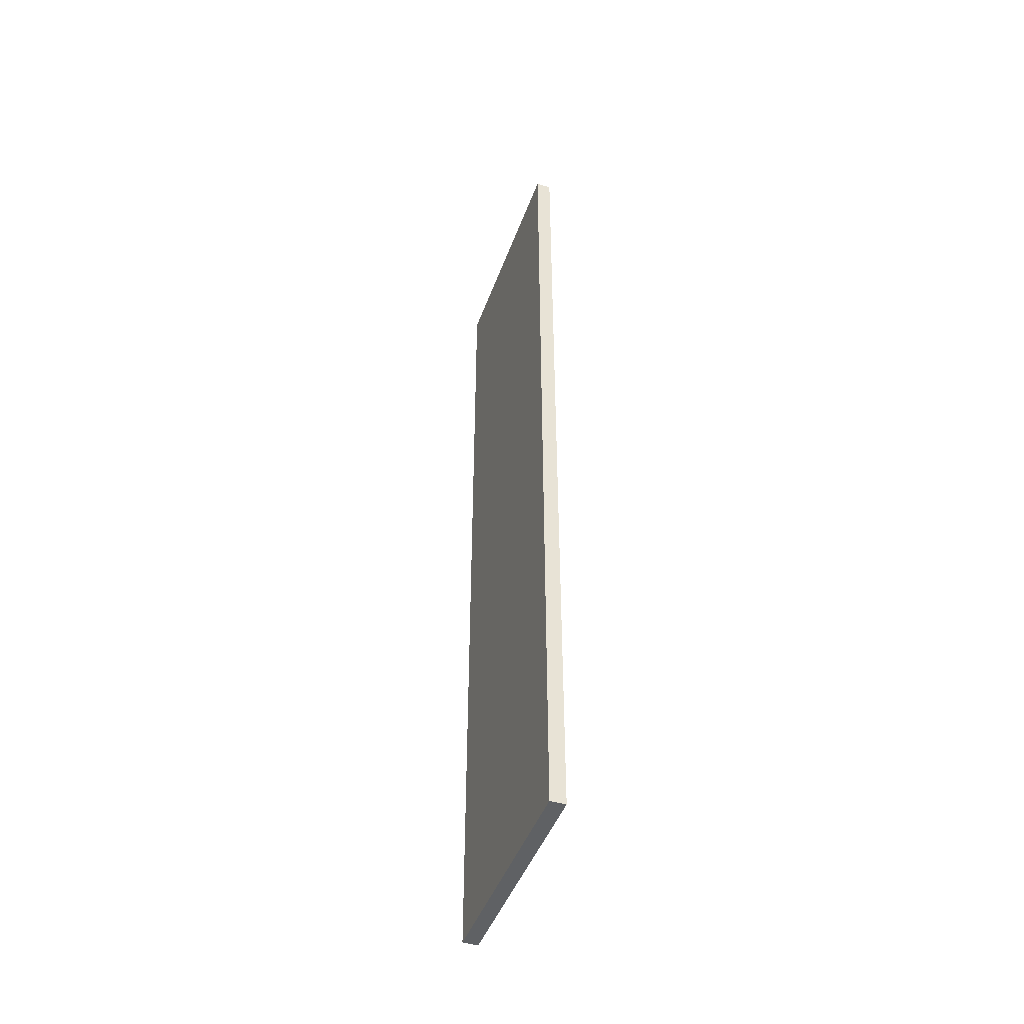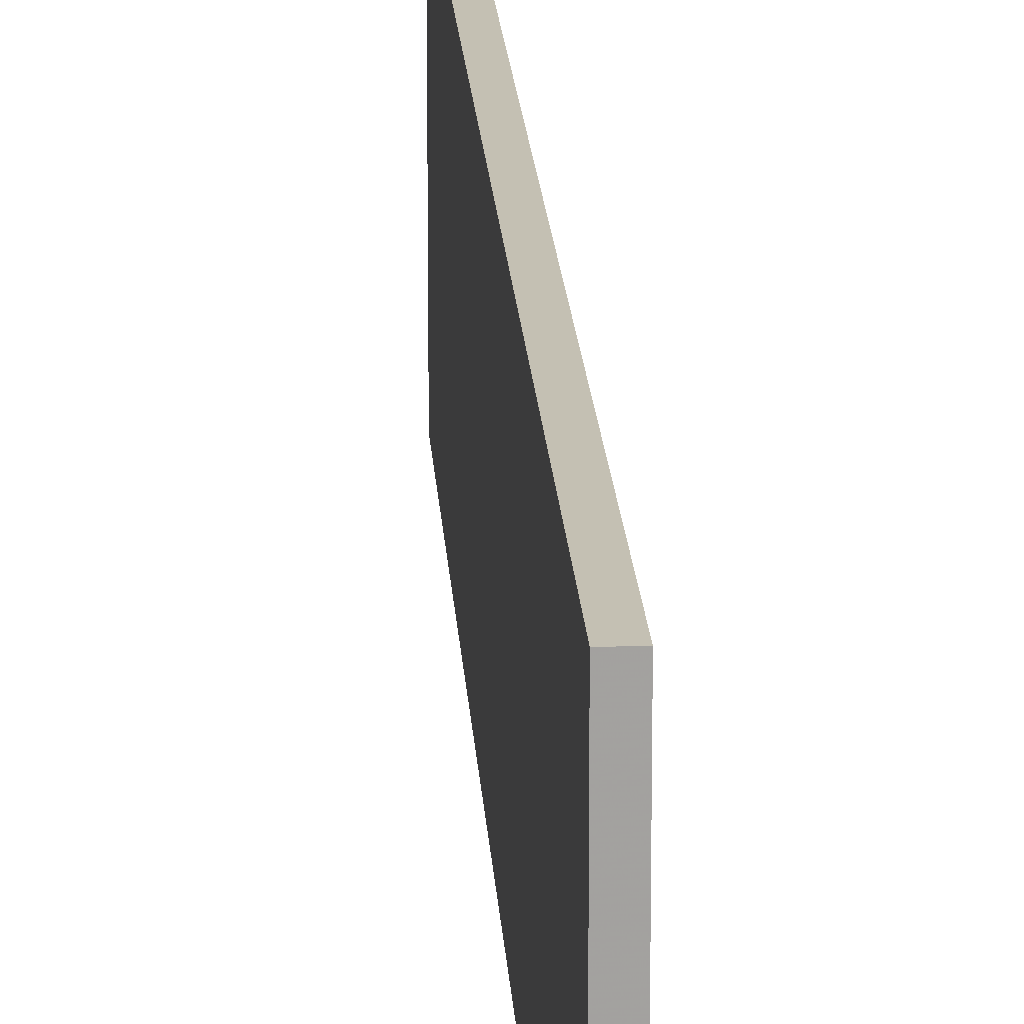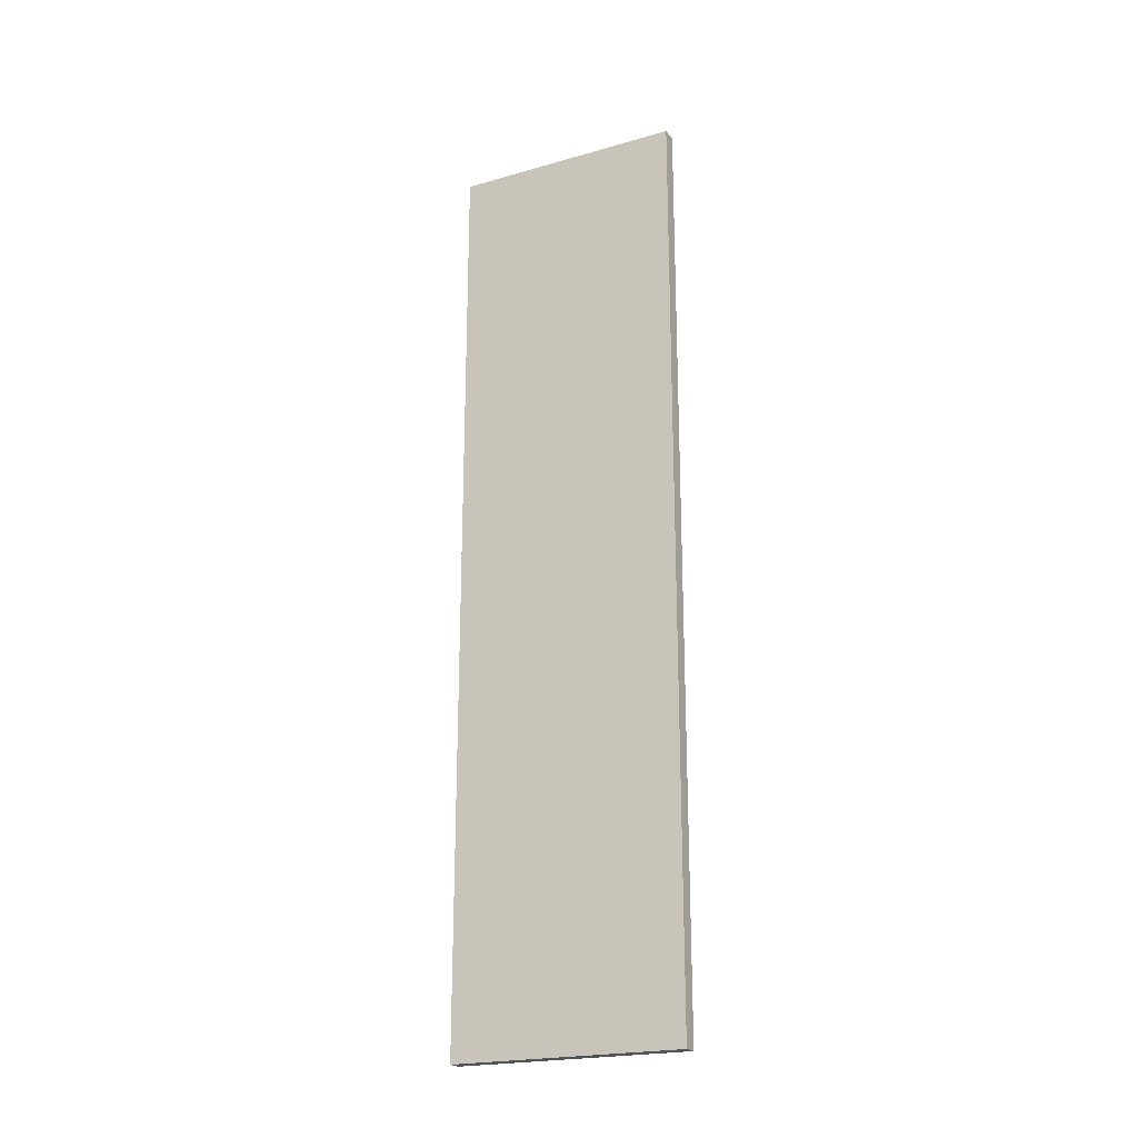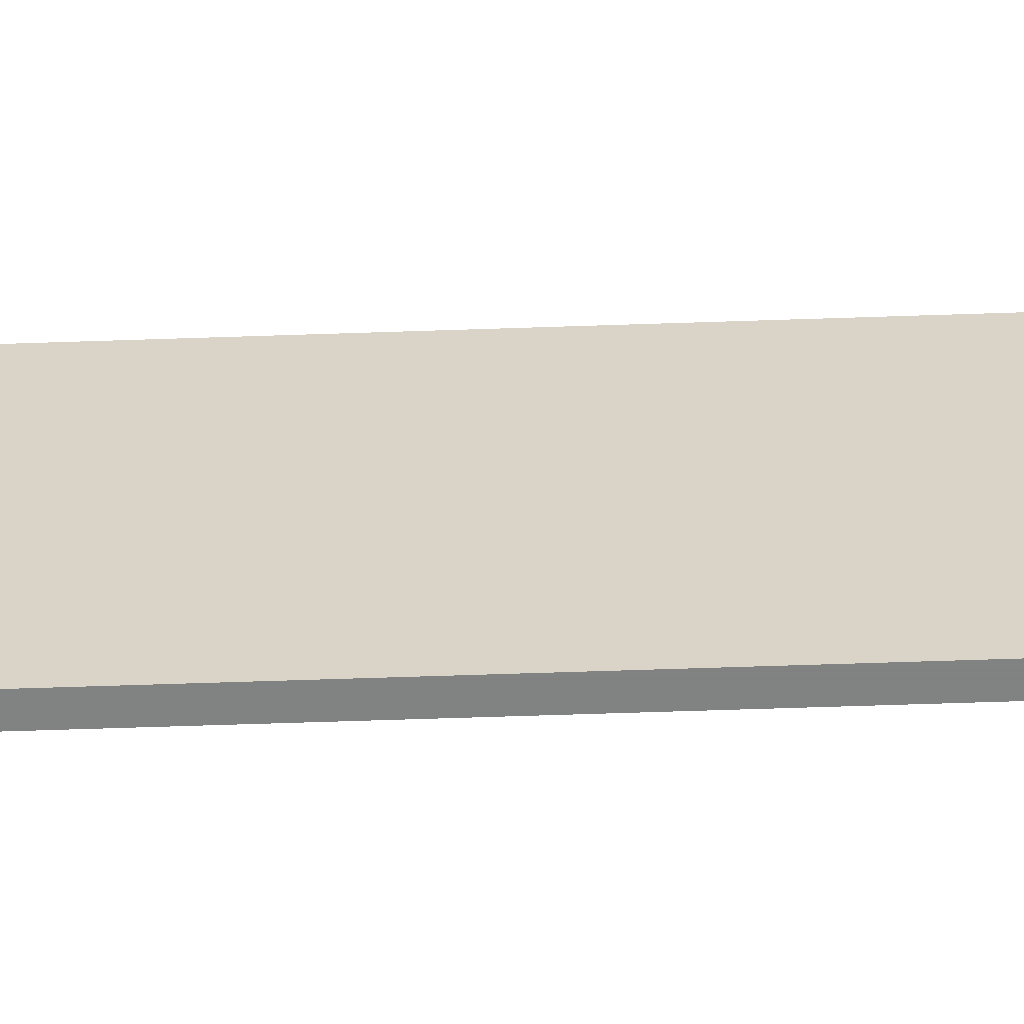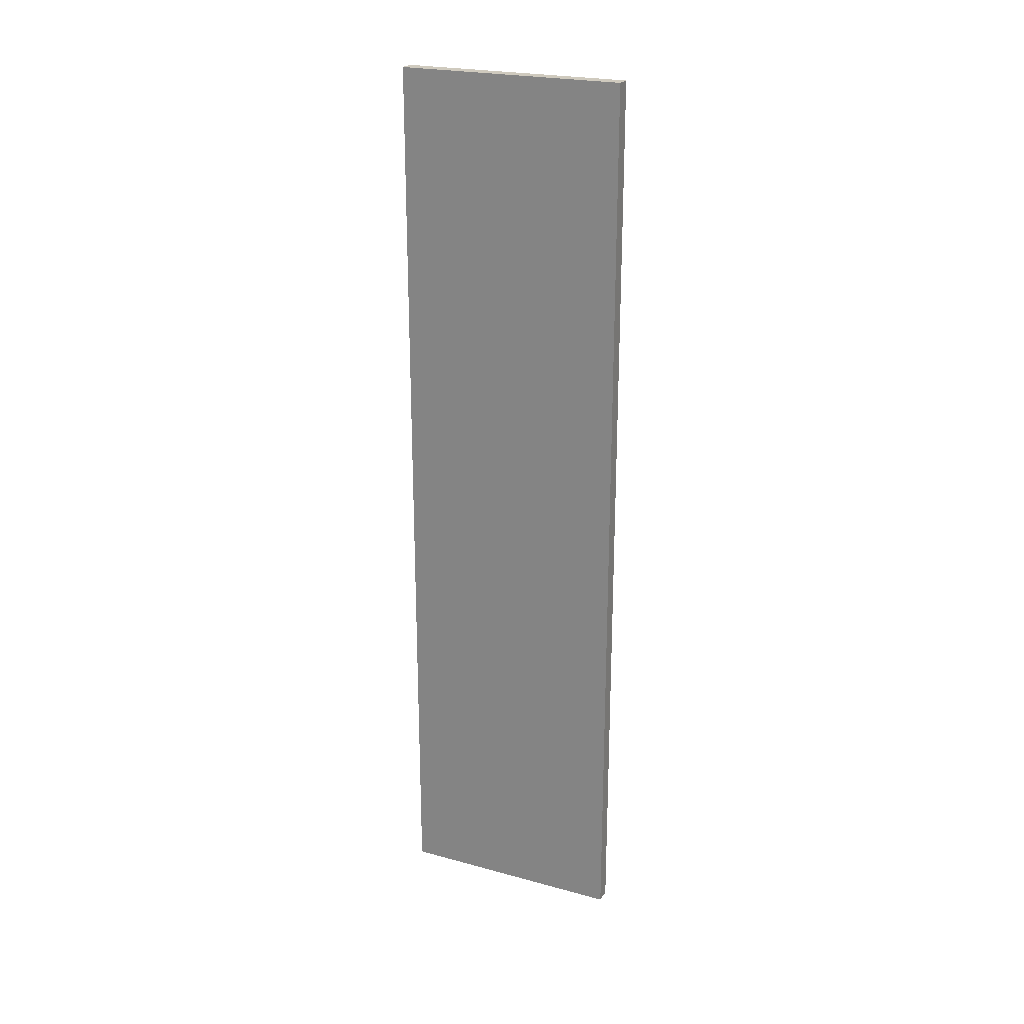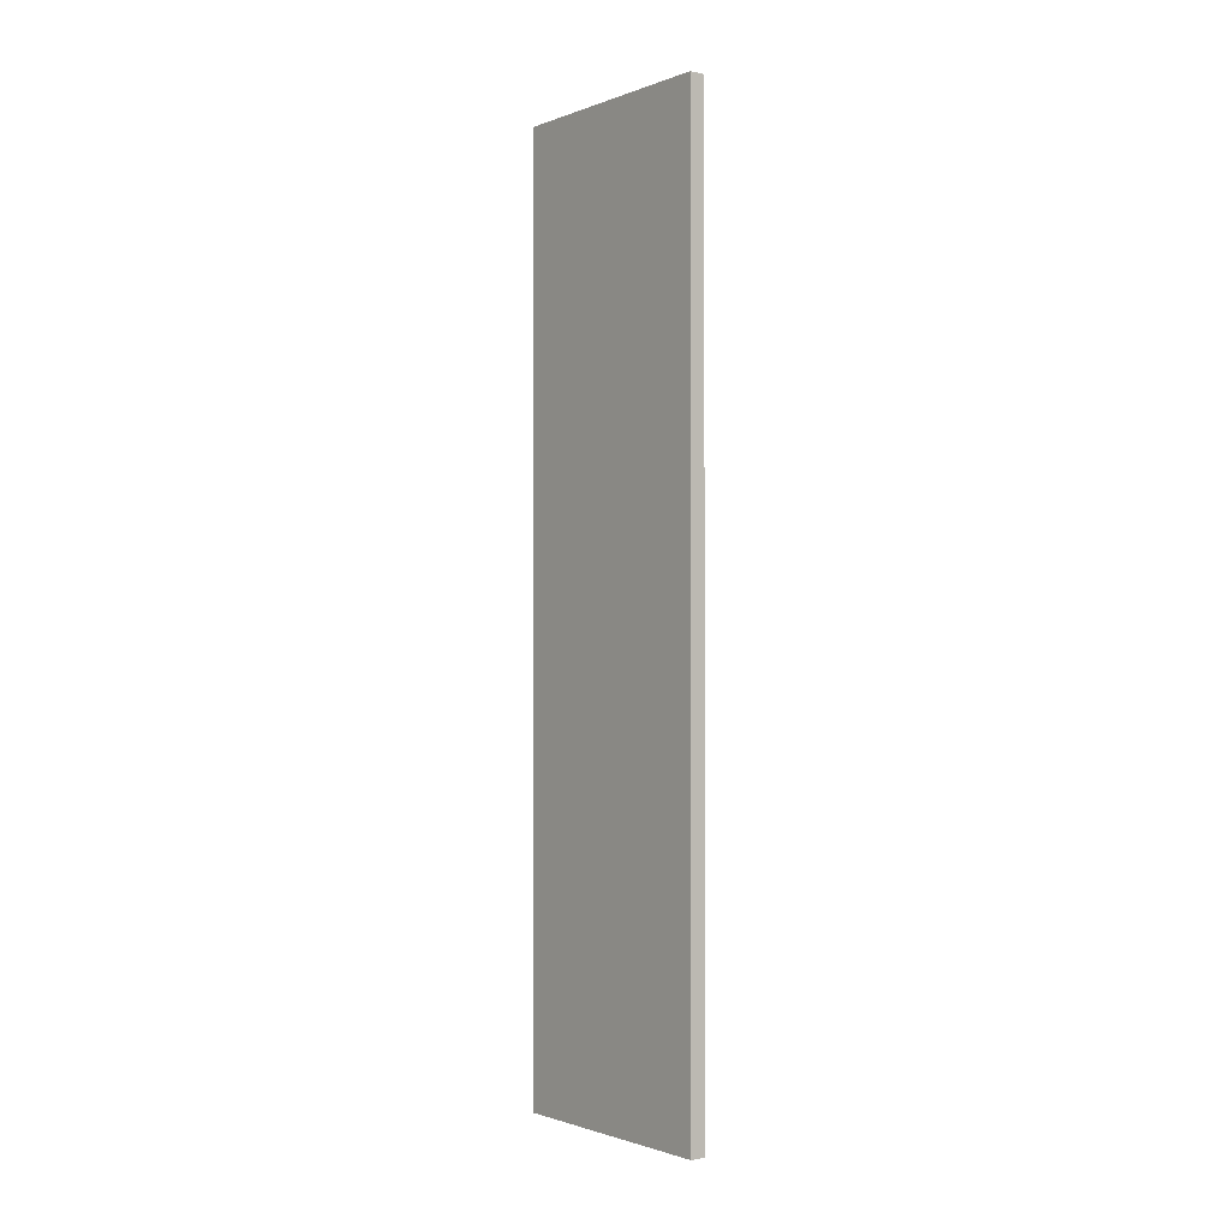
<metadata>
{"format":"obj","ext":"obj","renderer":"f3d","projection":"perspective","resolution":1024,"background":"white","views":[{"elev":-45.9,"azim":-19.5,"up":"+Z"},{"elev":18.0,"azim":176.7,"up":"+Y"},{"elev":-21.8,"azim":116.5,"up":"+Z"},{"elev":-60.6,"azim":-88.0,"up":"+Y"},{"elev":23.2,"azim":-65.3,"up":"+Z"},{"elev":-1.3,"azim":142.5,"up":"+Z"}]}
</metadata>
<code>
o Pared
v  0  0  0
v  0.2  0  0
v  0.2  3  0
v  0  3  0
v  0  0  12
v  0.2  0  12
v  0.2  3  12
v  0  3  12
f 1 2 3 4
f 5 8 7 6
f 1 5 6 2
f 2 6 7 3
f 3 7 8 4
f 4 8 5 1

</code>
